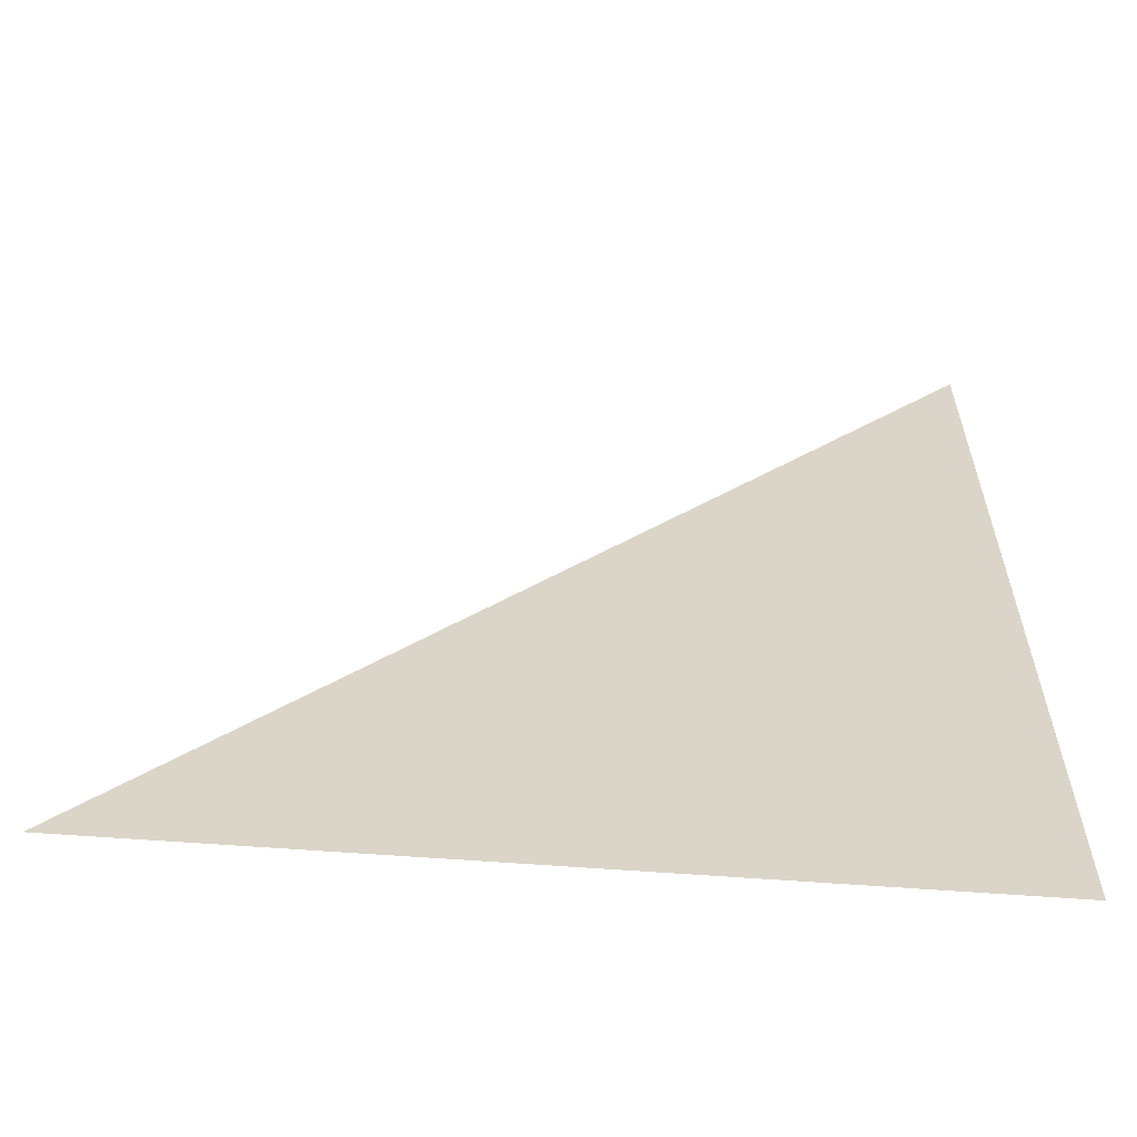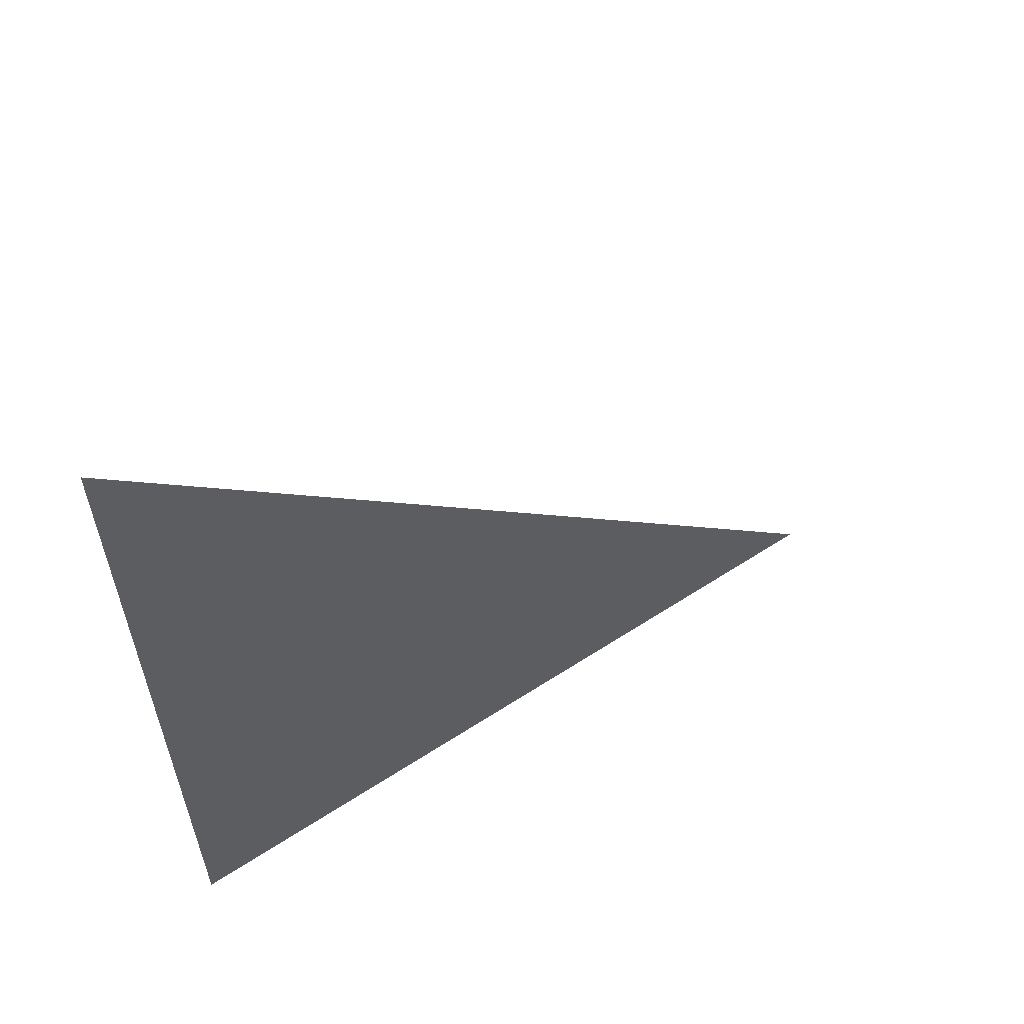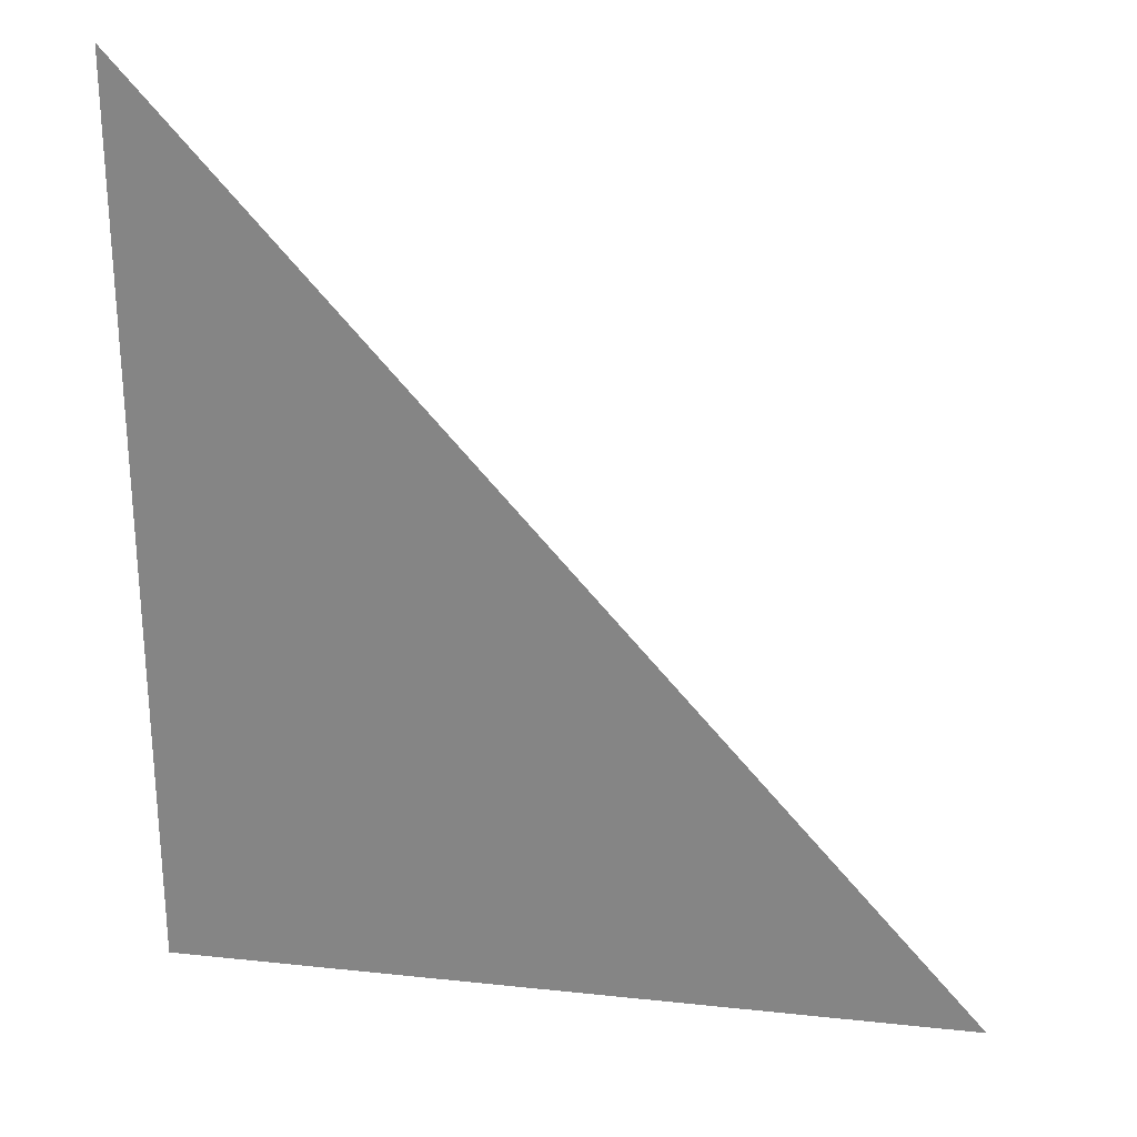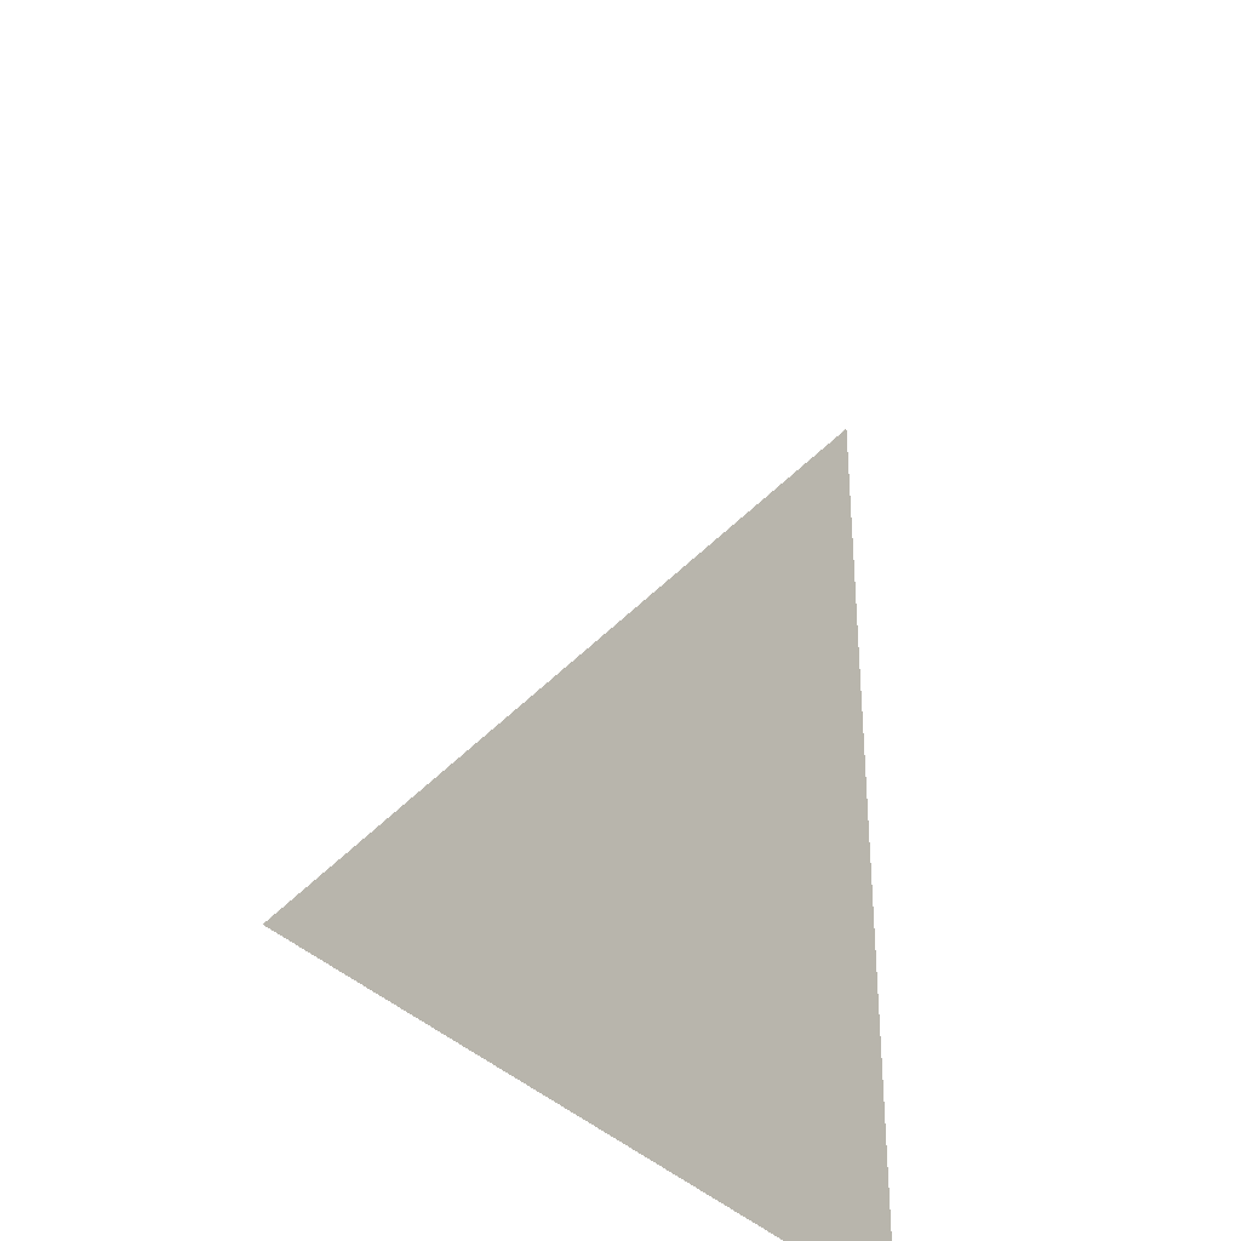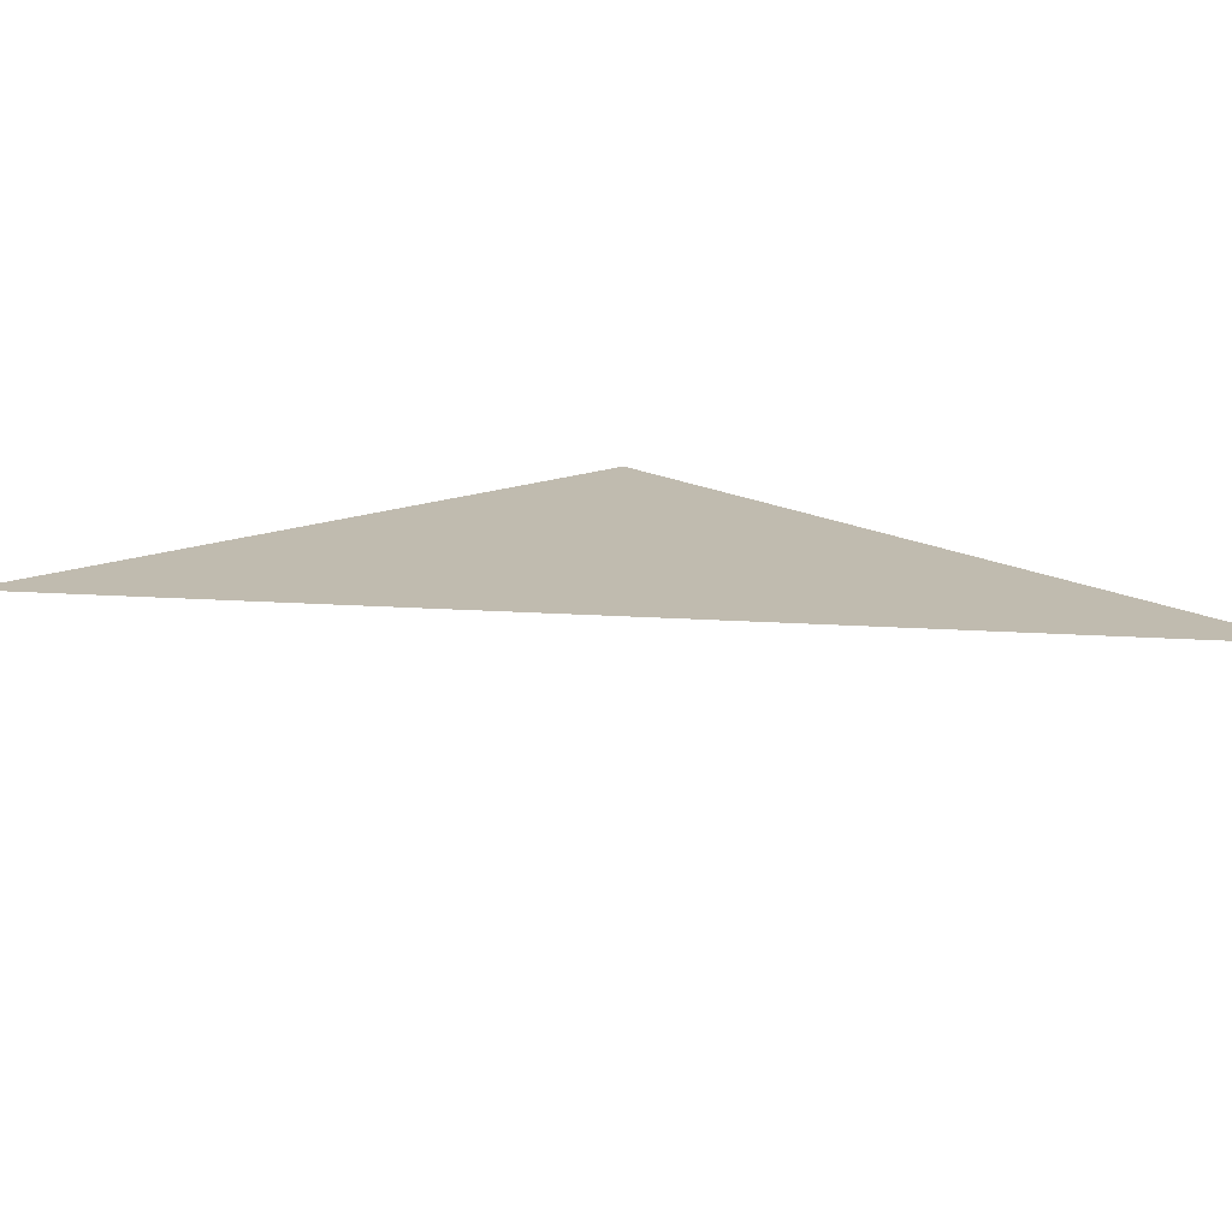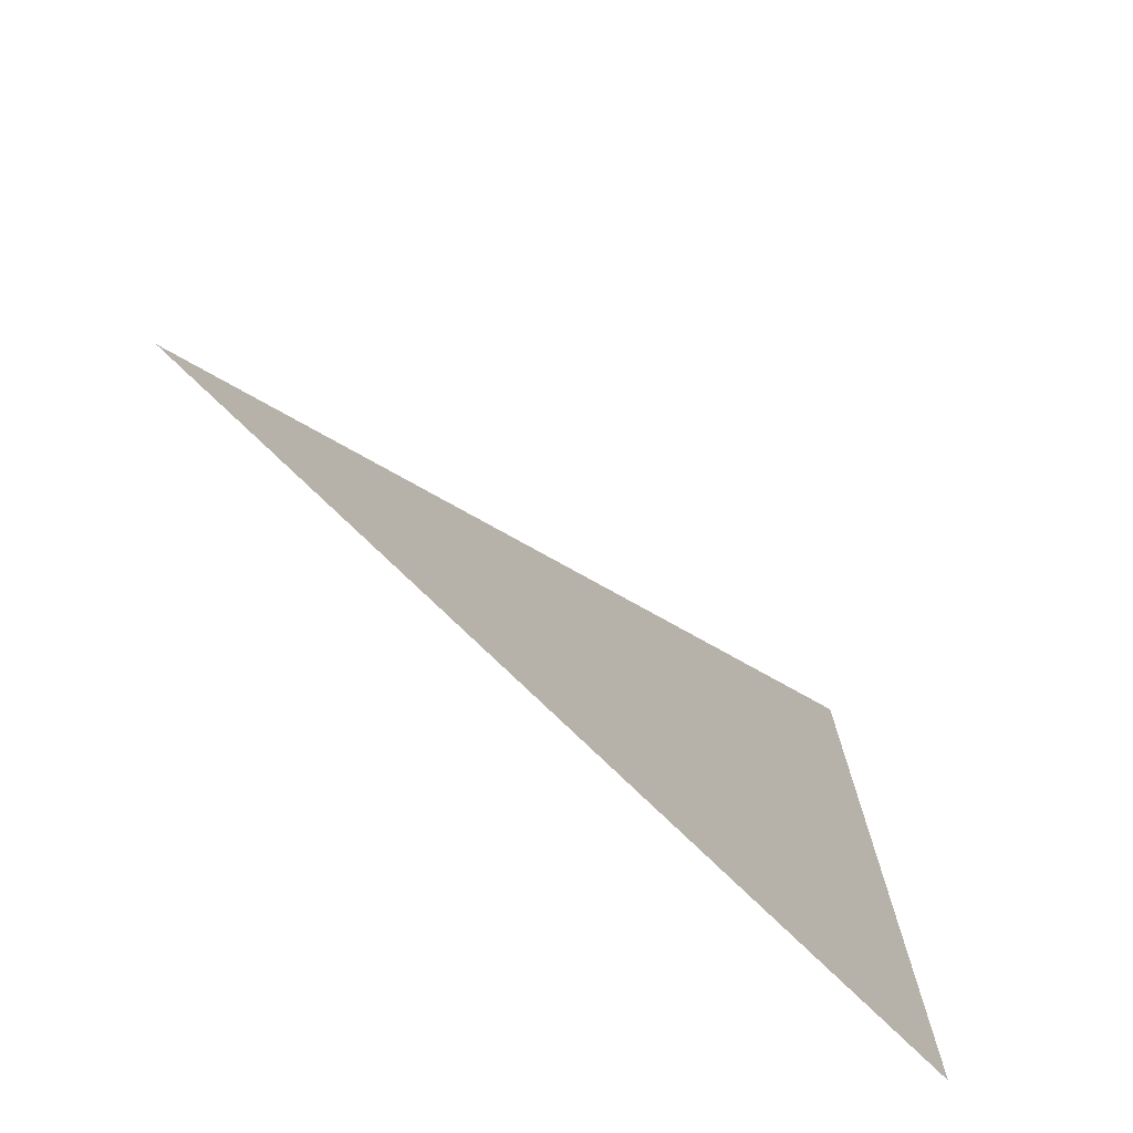
<metadata>
{"format":"obj","ext":"obj","renderer":"f3d","projection":"perspective","resolution":1024,"background":"white","views":[{"elev":-61.3,"azim":175.6,"up":"+Y"},{"elev":61.2,"azim":-33.5,"up":"+Y"},{"elev":26.6,"azim":9.5,"up":"+Y"},{"elev":-34.3,"azim":124.3,"up":"+Y"},{"elev":15.9,"azim":139.6,"up":"+Z"},{"elev":-75.4,"azim":135.7,"up":"+Y"}]}
</metadata>
<code>
v 5290 147.2 -1443
v 5245 198.4 -1443
v 5245 147.2 -1443
v 5290 147.2 -1443
v 5245 147.2 -1443
v 5290 147.2 -1443
f 1 2 3
f 4 5 6

</code>
